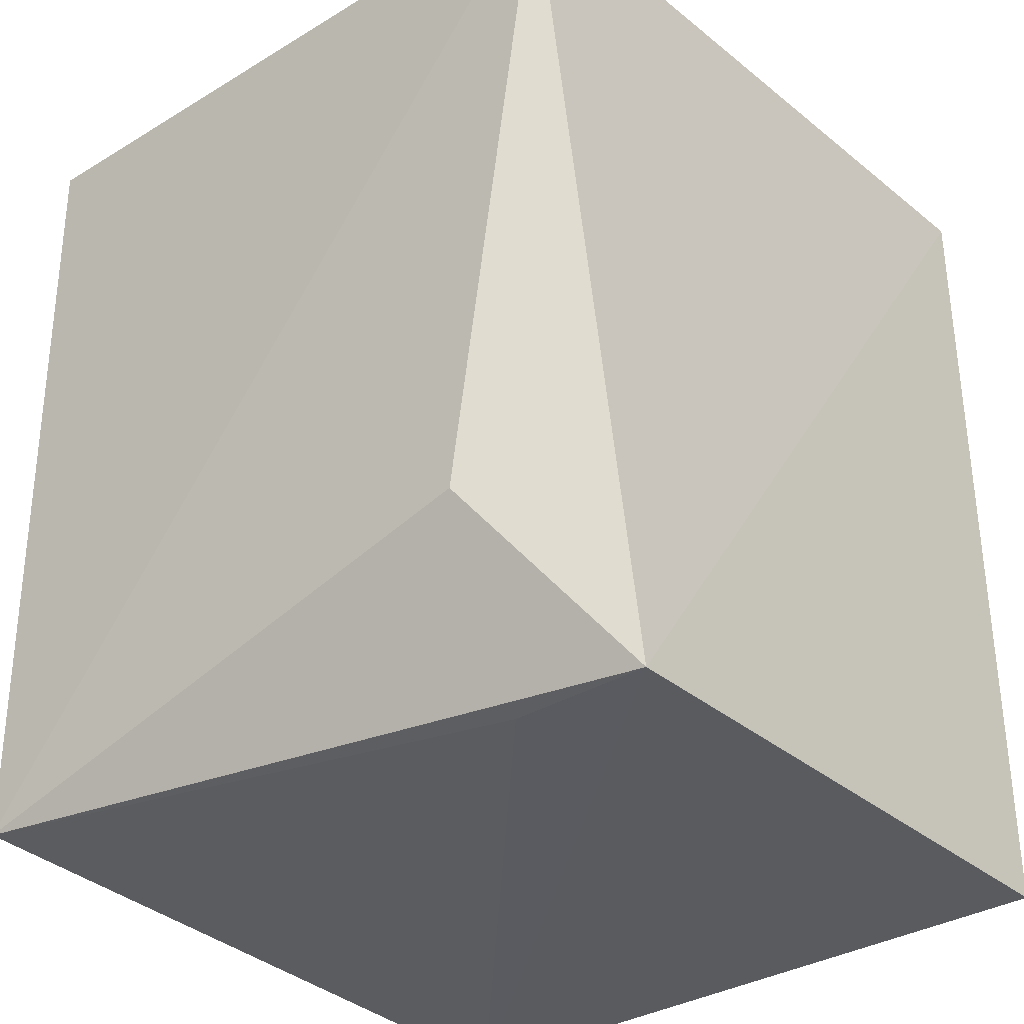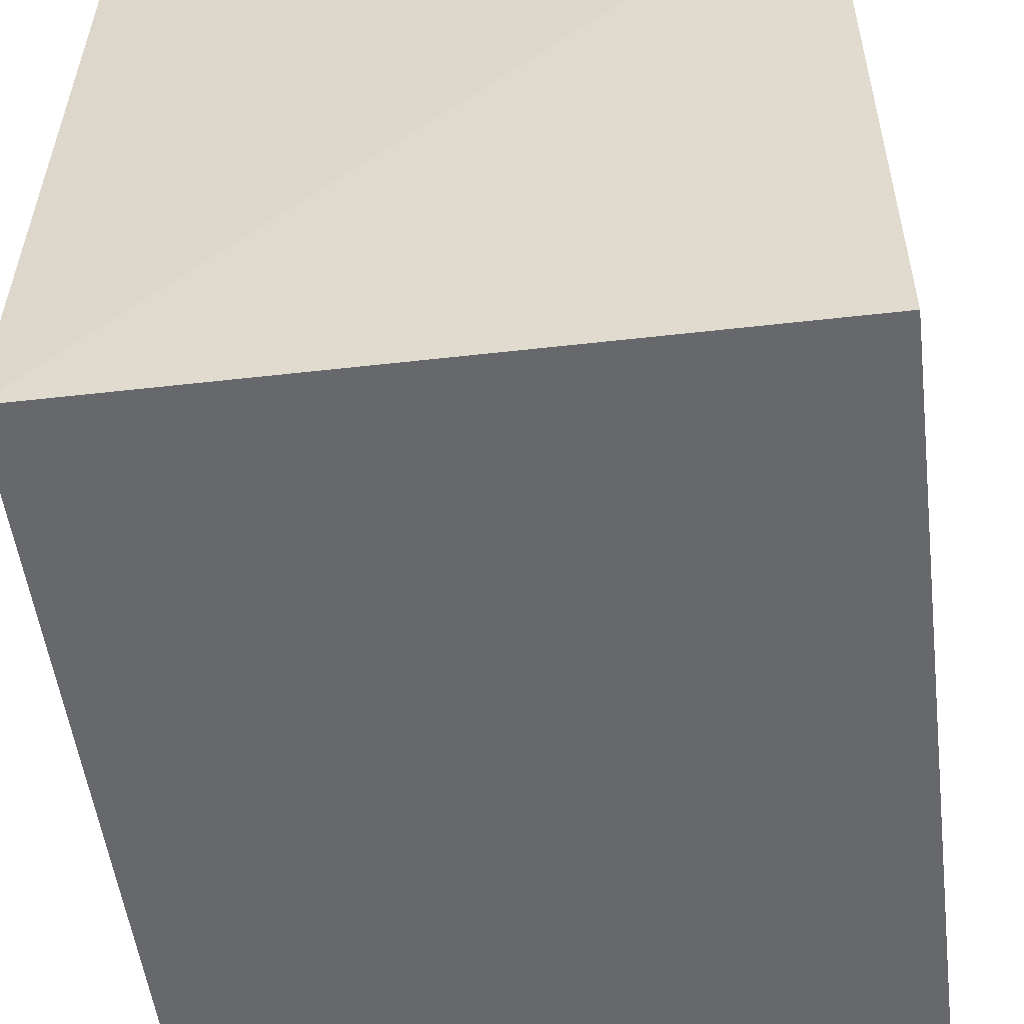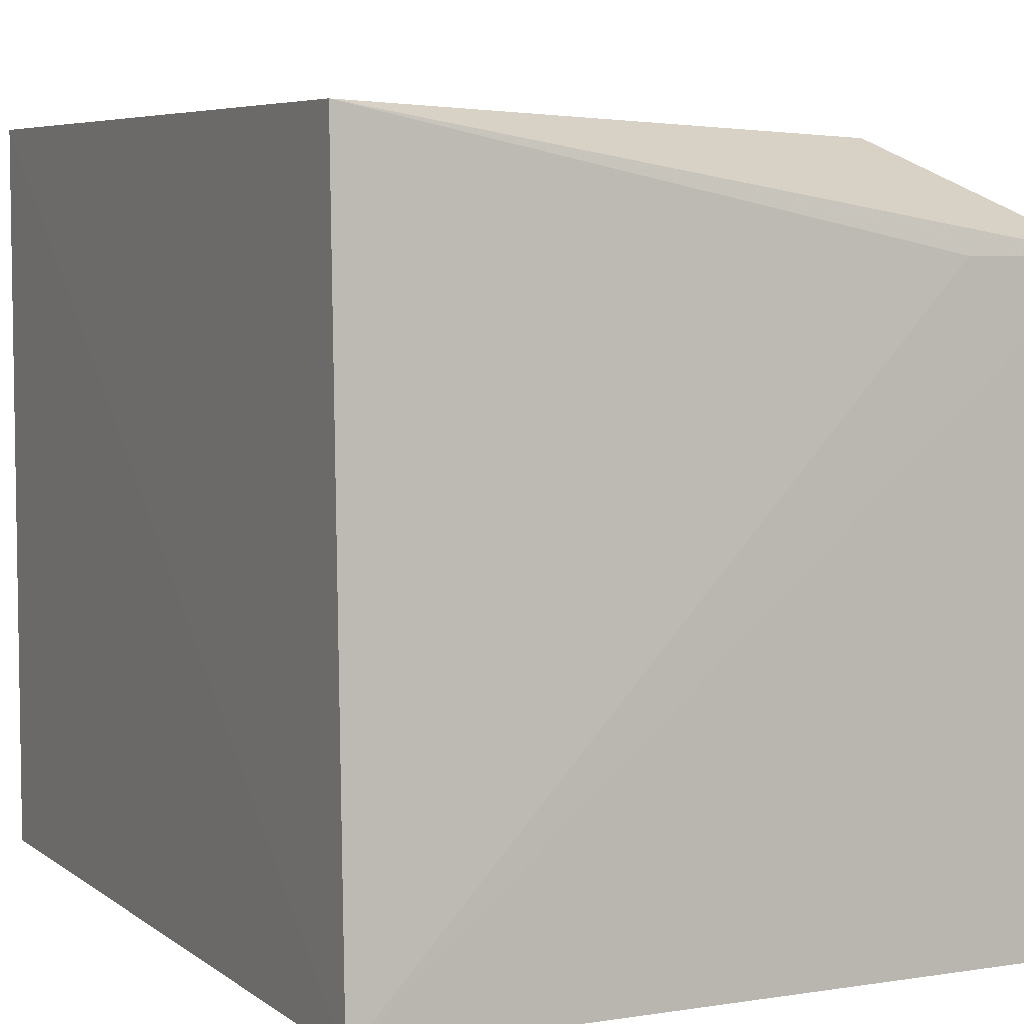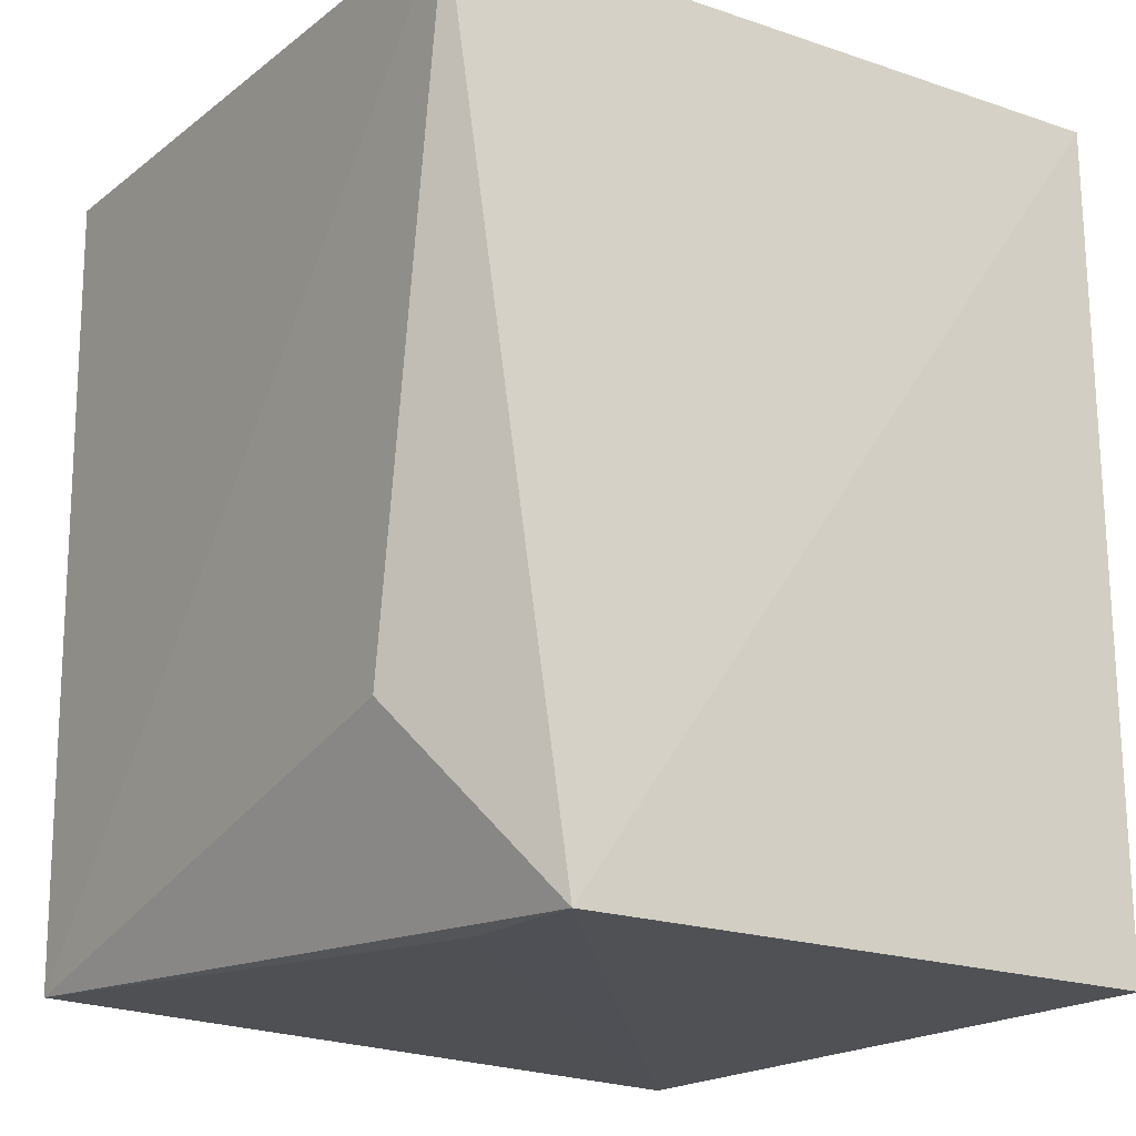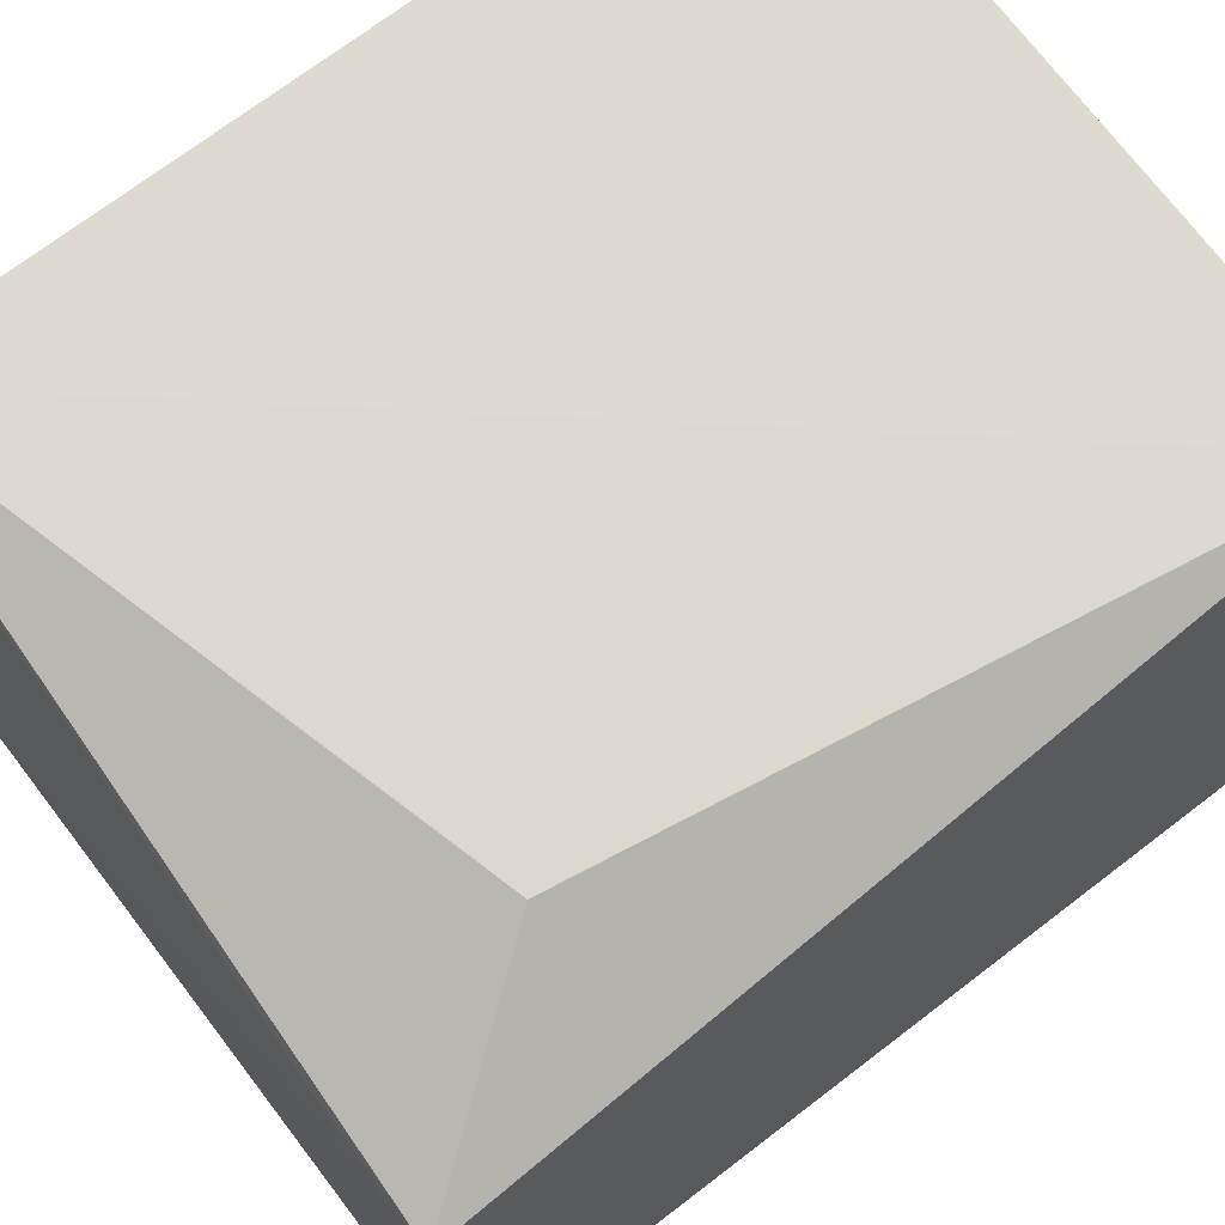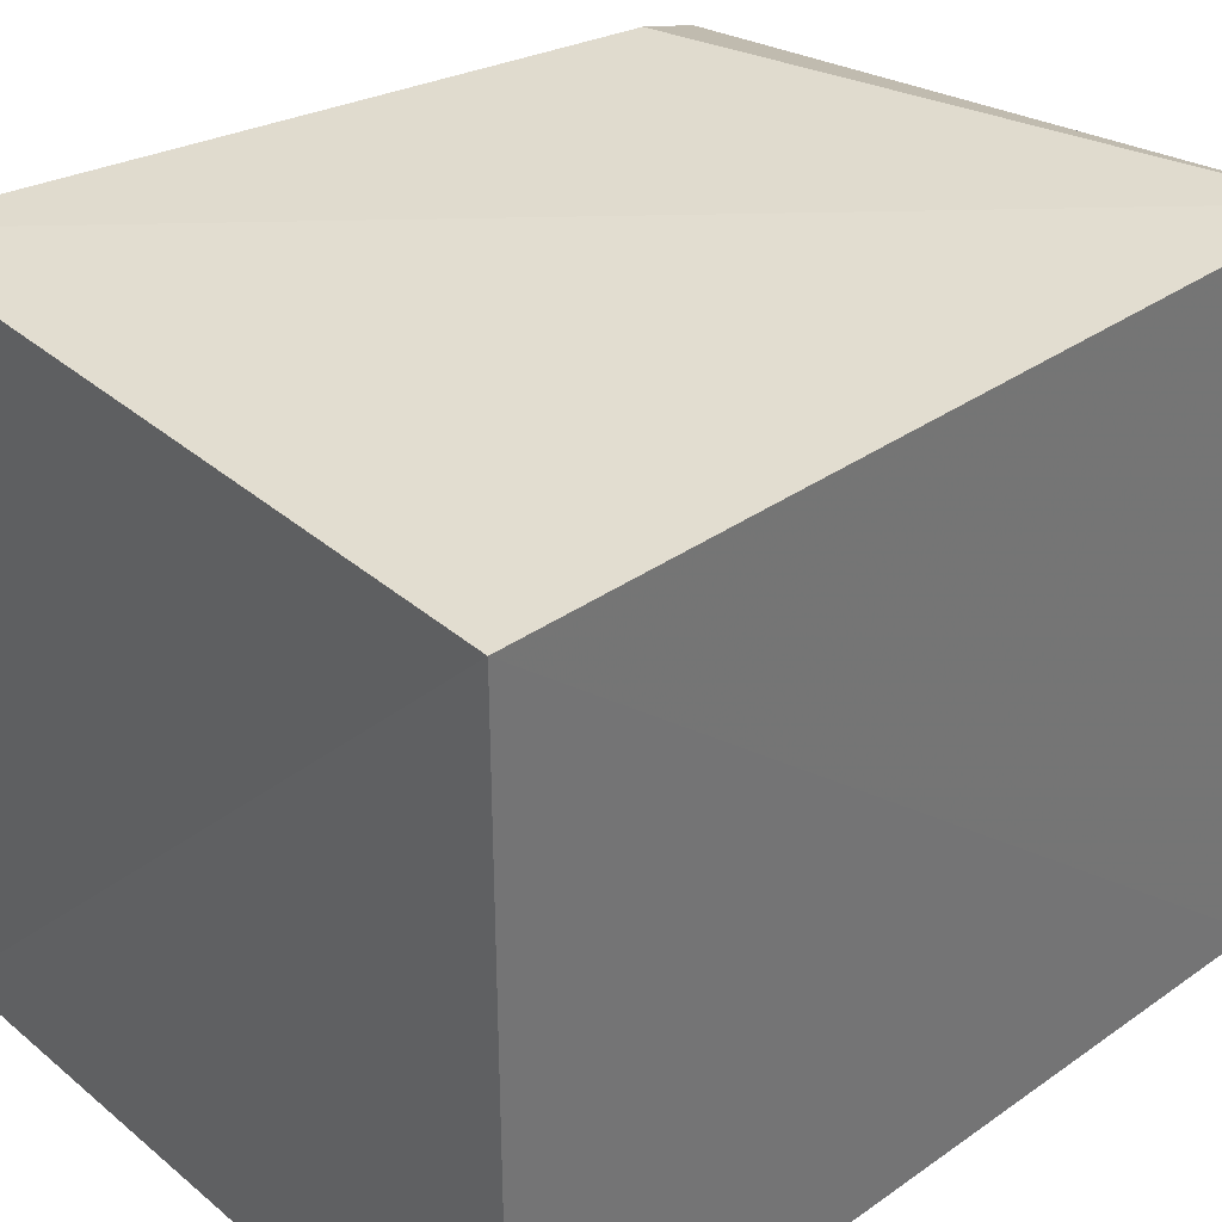
<metadata>
{"format":"obj","ext":"obj","renderer":"f3d","projection":"perspective","resolution":1024,"background":"white","views":[{"elev":-33.3,"azim":40.8,"up":"+Y"},{"elev":-52.6,"azim":7.2,"up":"+Z"},{"elev":5.5,"azim":-26.6,"up":"+Z"},{"elev":-19.5,"azim":55.4,"up":"+Y"},{"elev":69.8,"azim":52.5,"up":"+Z"},{"elev":36.0,"azim":-132.7,"up":"+Z"}]}
</metadata>
<code>
v 0.07575 0.01666 0.03033
v 0.07635 -0.01743 0.02545
v 0.07636 0.01723 0.0007846
v 0.04747 0.01723 0.0008695
v 0.04757 -0.01638 0.03023
v 0.07636 -0.01744 0.0007183
v 0.04745 0.01724 0.03058
v 0.07109 -0.01001 0.02969
v 0.04748 -0.01745 0.000869
v 0.07056 -0.01738 0.02546
f 1 2 3
f 6 3 2
f 6 4 3
f 7 1 3
f 7 3 4
f 7 5 1
f 8 5 2
f 8 2 1
f 8 1 5
f 9 4 6
f 9 7 4
f 9 5 7
f 9 6 2
f 10 9 2
f 10 2 5
f 10 5 9

</code>
